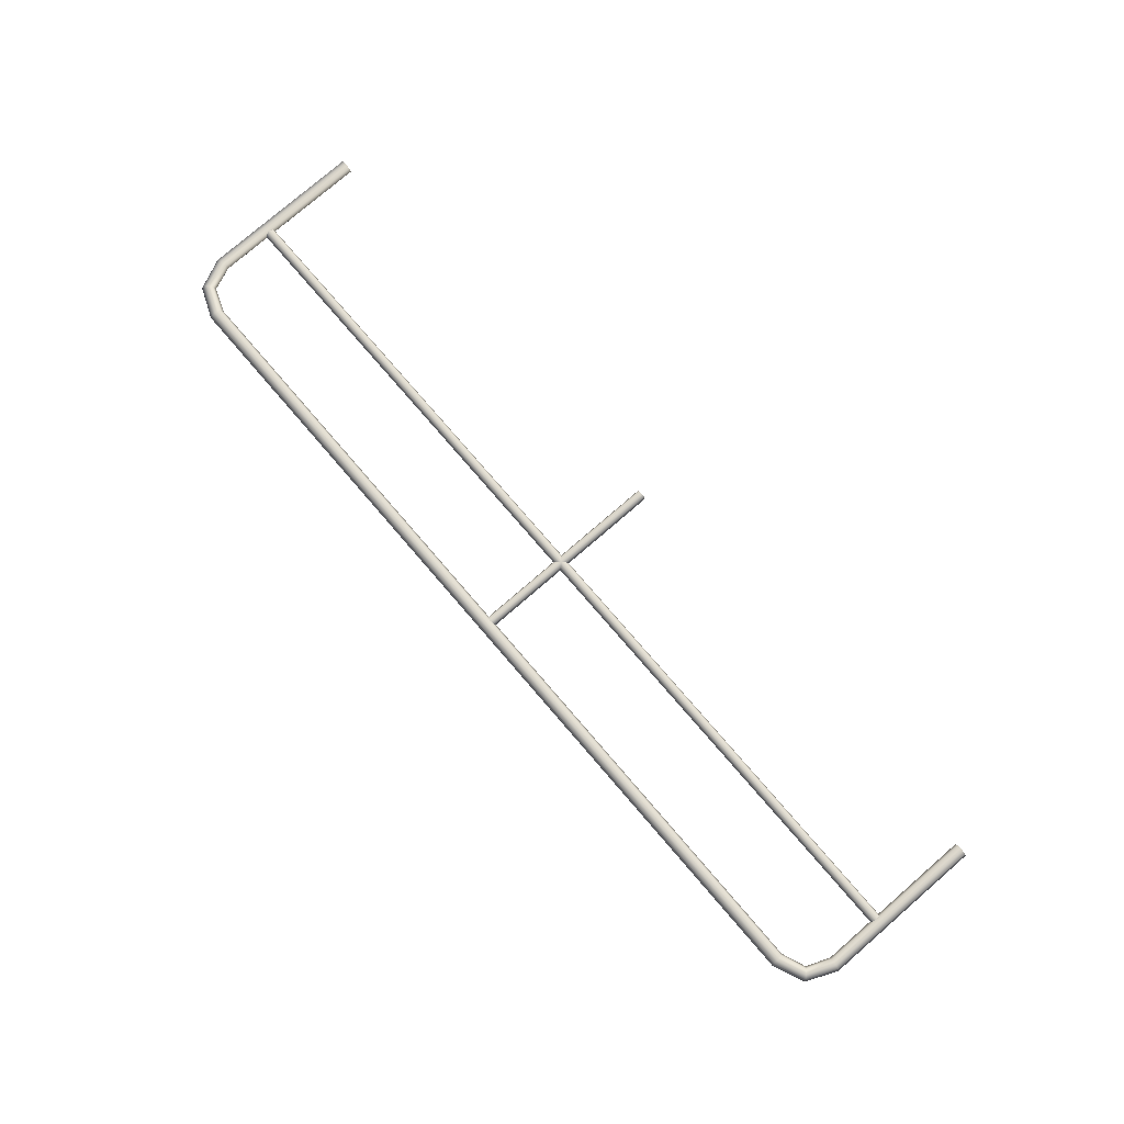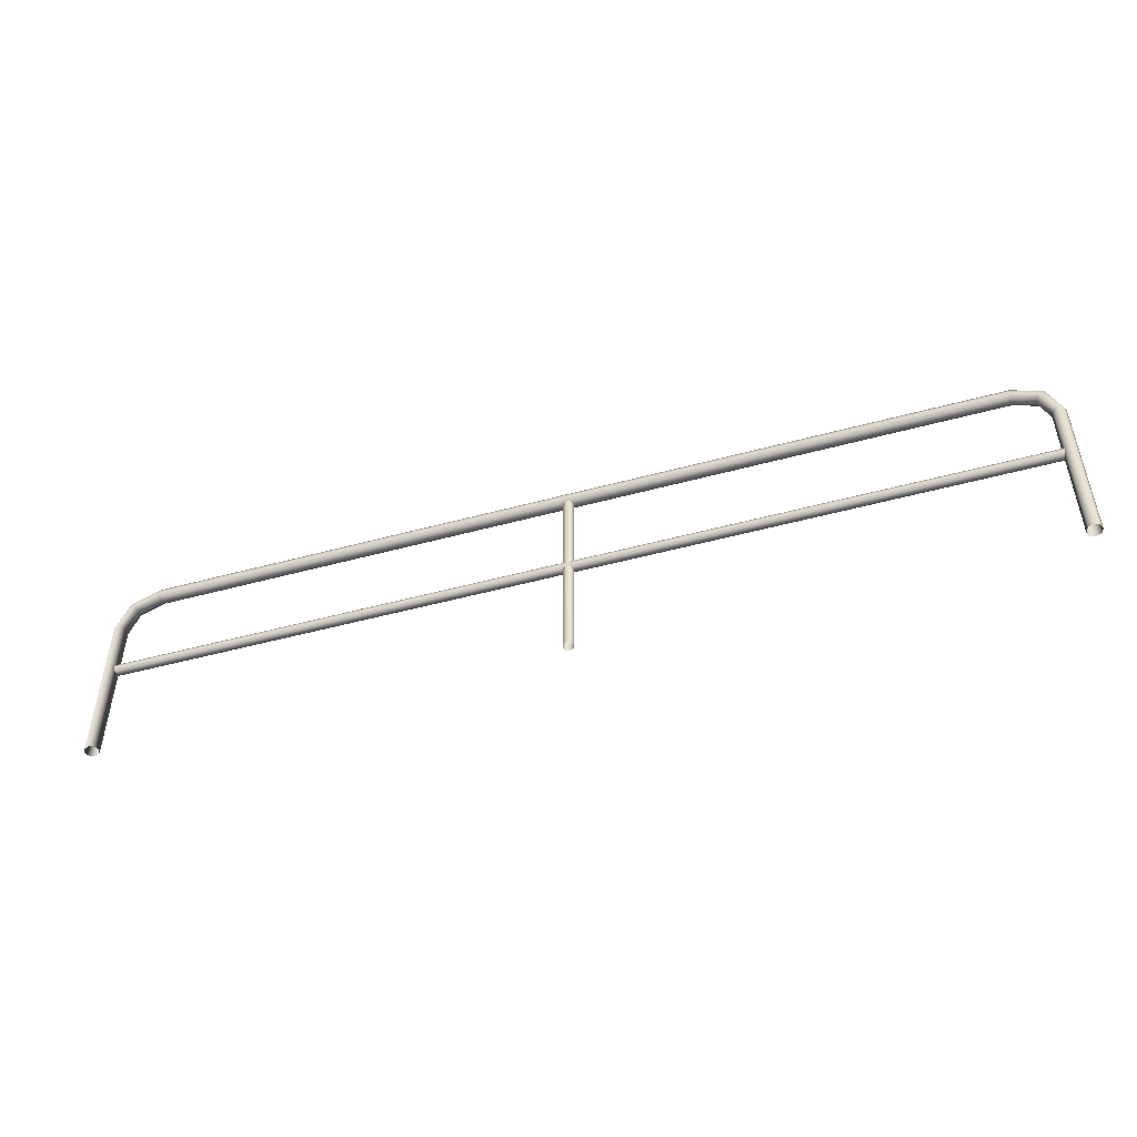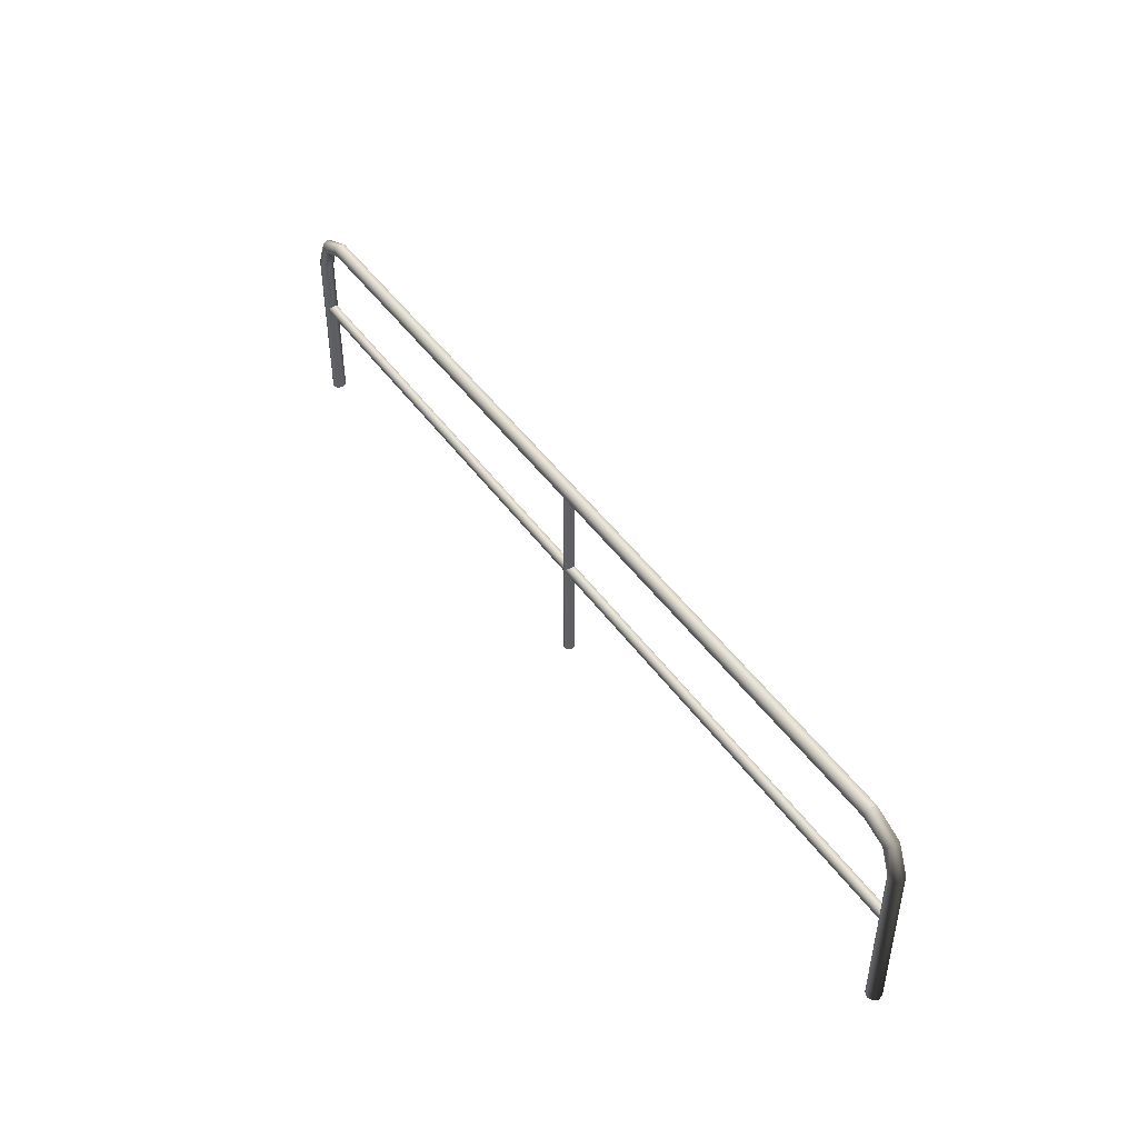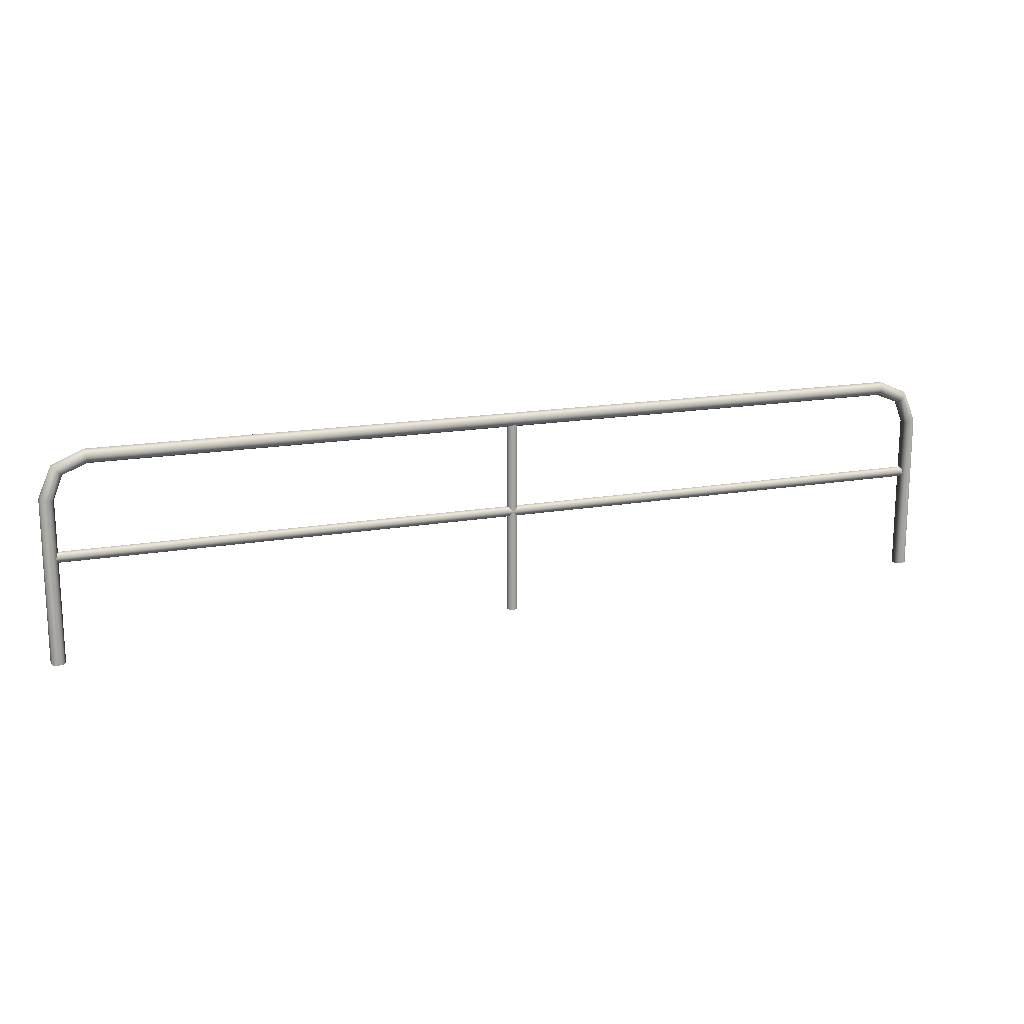
<metadata>
{"format":"obj","ext":"obj","renderer":"f3d","projection":"perspective","resolution":1024,"background":"white","views":[{"elev":77.9,"azim":-130.8,"up":"+Z"},{"elev":-48.7,"azim":-163.1,"up":"+Y"},{"elev":45.4,"azim":57.1,"up":"+Y"},{"elev":16.4,"azim":-20.0,"up":"+Y"}]}
</metadata>
<code>
g febg_tropical_002_railing_01
v -2.202 1.024 0.02652
v -2.2 1.013 -2.384e-06
v -2.323 0.9649 -2.384e-06
v -2.33 0.9727 0.02652
v -2.371 0.8427 -2.384e-06
v -2.208 1.05 0.0375
v -2.382 0.8448 0.02652
v -2.37 2.384e-06 -2.384e-06
v -2.381 2.384e-06 0.02652
v -2.349 0.9914 0.0375
v -2.408 0.85 0.0375
v -2.408 2.384e-06 0.0375
v -2.434 0.8552 0.02652
v -2.434 2.384e-06 0.02652
v -2.368 1.01 0.02652
v -2.213 1.076 0.02652
v -2.215 1.087 -2.384e-06
v -2.376 1.018 -2.384e-06
v -2.213 1.076 -0.02652
v -2.444 0.8573 -2.384e-06
v -2.445 2.384e-06 -2.384e-06
v -2.368 1.01 -0.02652
v -2.208 1.05 -0.0375
v -2.434 0.8552 -0.02652
v -2.434 2.384e-06 -0.02652
v -2.349 0.9914 -0.0375
v -2.408 0.85 -0.0375
v -2.408 2.384e-06 -0.0375
v -2.382 0.8448 -0.02652
v -2.381 2.384e-06 -0.02652
v -2.33 0.9727 -0.02652
v -2.371 0.8427 -2.384e-06
v -2.37 2.384e-06 -2.384e-06
v -2.323 0.9649 -2.384e-06
v -2.2 1.013 -2.384e-06
v -2.202 1.024 -0.02652
v -2.384e-06 1.076 -0.02652
v -2.213 1.076 -0.02652
v -2.384e-06 1.05 -0.0375
v -2.202 1.024 -0.02652
v -2.384e-06 1.087 -2.384e-06
v -2.215 1.087 -2.384e-06
v -2.384e-06 1.024 -0.02652
v -2.2 1.013 -2.384e-06
v -2.384e-06 1.013 -2.384e-06
v 2.2 1.013 -2.384e-06
v 2.202 1.024 -0.02652
v 2.208 1.05 -0.0375
v 2.213 1.076 -0.02652
v 2.215 1.087 -2.384e-06
v -2.384e-06 1.076 0.02652
v -2.213 1.076 0.02652
v 2.213 1.076 0.02652
v -2.384e-06 1.05 0.0375
v 2.208 1.05 0.0375
v -2.384e-06 1.024 0.02652
v -2.202 1.024 0.02652
v -2.384e-06 1.013 -2.384e-06
v -2.2 1.013 -2.384e-06
v 2.202 1.024 0.02652
v 2.2 1.013 -2.384e-06
v 2.33 0.9727 0.02652
v 2.202 1.024 0.02652
v 2.323 0.9649 -2.384e-06
v 2.2 1.013 -2.384e-06
v 2.371 0.8427 -2.384e-06
v 2.349 0.9914 0.0375
v 2.213 1.076 0.02652
v 2.382 0.8448 0.02652
v 2.37 -2.384e-06 -2.384e-06
v 2.381 -2.384e-06 0.02652
v 2.408 0.85 0.0375
v 2.408 -2.384e-06 0.0375
v 2.368 1.01 0.02652
v 2.215 1.087 -2.384e-06
v 2.434 0.8552 0.02652
v 2.434 -2.384e-06 0.02652
v 2.376 1.018 -2.384e-06
v 2.213 1.076 -0.02652
v 2.444 0.8573 -2.384e-06
v 2.445 -2.384e-06 -2.384e-06
v 2.368 1.01 -0.02652
v 2.434 0.8552 -0.02652
v 2.434 -2.384e-06 -0.02652
v 2.349 0.9914 -0.0375
v 2.202 1.024 -0.02652
v 2.408 0.85 -0.0375
v 2.408 -2.384e-06 -0.0375
v 2.33 0.9727 -0.02652
v 2.2 1.013 -2.384e-06
v 2.323 0.9649 -2.384e-06
v 2.382 0.8448 -0.02652
v 2.381 -2.384e-06 -0.02652
v 2.371 0.8427 -2.384e-06
v 2.37 -2.384e-06 -2.384e-06
v 0.02034 2.384e-06 0.01988
v 0.02858 1.05 -2.384e-06
v 0.02858 2.384e-06 -2.384e-06
v 0.02034 1.05 0.01988
v 0.0004547 2.384e-06 0.02812
v 0.0004547 1.05 0.02812
v -0.01943 2.384e-06 0.01988
v -0.01943 1.05 0.01988
v -0.02767 2.384e-06 -2.384e-06
v -0.02767 1.05 -2.384e-06
v -0.01943 2.384e-06 -0.01989
v -0.01943 1.05 -0.01989
v 0.0004547 2.384e-06 -0.02812
v 0.0004547 1.05 -0.02812
v 0.02034 2.384e-06 -0.01989
v 0.02034 1.05 -0.01989
v 0.02858 2.384e-06 -2.384e-06
v 0.02858 1.05 -2.384e-06
v -2.408 0.5301 0.01988
v -1.204 0.5219 -2.384e-06
v -2.408 0.5219 -2.384e-06
v -1.204 0.5301 0.01988
v -2.408 0.55 0.02812
v -2.384e-06 0.5301 0.01988
v -2.384e-06 0.5219 -2.384e-06
v -2.384e-06 0.55 0.02812
v -1.204 0.55 0.02812
v -2.408 0.5699 0.01988
v -2.384e-06 0.5699 0.01988
v -1.204 0.5699 0.01988
v -2.408 0.5781 -2.384e-06
v -2.384e-06 0.5781 -2.384e-06
v -1.204 0.5781 -2.384e-06
v -2.408 0.5699 -0.01989
v -2.384e-06 0.5699 -0.01989
v -1.204 0.5699 -0.01989
v -2.408 0.55 -0.02812
v -2.384e-06 0.55 -0.02812
v -1.204 0.55 -0.02812
v -2.408 0.5301 -0.01989
v -2.384e-06 0.5301 -0.01989
v -1.204 0.5301 -0.01989
v -2.408 0.5219 -2.384e-06
v -2.384e-06 0.5219 -2.384e-06
v -1.204 0.5219 -2.384e-06
v 1.204 0.5219 -2.384e-06
v 2.408 0.5301 0.01988
v 2.408 0.5219 -2.384e-06
v 1.204 0.5301 0.01988
v 2.408 0.55 0.02812
v -2.384e-06 0.5301 0.01988
v -2.384e-06 0.5219 -2.384e-06
v -2.384e-06 0.55 0.02812
v 1.204 0.55 0.02812
v 2.408 0.5699 0.01988
v -2.384e-06 0.5699 0.01988
v 1.204 0.5699 0.01988
v 2.408 0.5781 -2.384e-06
v -2.384e-06 0.5781 -2.384e-06
v 1.204 0.5781 -2.384e-06
v 2.408 0.5699 -0.01989
v -2.384e-06 0.5699 -0.01989
v 1.204 0.5699 -0.01989
v 2.408 0.55 -0.02812
v -2.384e-06 0.55 -0.02812
v 1.204 0.55 -0.02812
v 2.408 0.5301 -0.01989
v -2.384e-06 0.5301 -0.01989
v 1.204 0.5301 -0.01989
v 2.408 0.5219 -2.384e-06
v -2.384e-06 0.5219 -2.384e-06
v 1.204 0.5219 -2.384e-06
g febg_tropical_002_railing_01_0
f 3 2 1
f 4 3 1
f 5 3 4
f 4 1 6
f 7 5 4
f 8 5 7
f 9 8 7
f 7 4 10
f 10 4 6
f 9 7 11
f 11 7 10
f 12 9 11
f 12 11 13
f 14 12 13
f 11 10 15
f 13 11 15
f 10 6 16
f 15 10 16
f 15 16 17
f 18 15 17
f 13 15 18
f 18 17 19
f 14 13 20
f 20 13 18
f 21 14 20
f 22 18 19
f 20 18 22
f 22 19 23
f 21 20 24
f 24 20 22
f 25 21 24
f 24 22 26
f 26 22 23
f 25 24 27
f 27 24 26
f 28 25 27
f 28 27 29
f 30 28 29
f 27 26 31
f 29 27 31
f 30 29 32
f 33 30 32
f 32 29 34
f 29 31 34
f 34 31 35
f 31 36 35
f 31 26 36
f 26 23 36
f 38 37 23
f 37 39 23
f 23 39 40
f 41 37 38
f 42 41 38
f 39 43 40
f 40 43 44
f 43 45 44
f 46 45 43
f 47 46 43
f 47 43 39
f 48 47 39
f 48 39 37
f 49 37 41
f 49 48 37
f 50 49 41
f 51 41 42
f 50 41 51
f 52 51 42
f 53 50 51
f 54 51 52
f 53 51 54
f 6 54 52
f 55 53 54
f 56 54 6
f 55 54 56
f 57 56 6
f 58 56 57
f 59 58 57
f 60 56 58
f 60 55 56
f 61 60 58
f 63 62 55
f 64 62 63
f 65 64 63
f 64 66 62
f 62 67 55
f 55 67 68
f 66 69 62
f 62 69 67
f 66 70 69
f 70 71 69
f 69 71 72
f 69 72 67
f 71 73 72
f 67 74 68
f 67 72 74
f 68 74 75
f 72 73 76
f 72 76 74
f 73 77 76
f 74 78 75
f 74 76 78
f 75 78 79
f 76 77 80
f 76 80 78
f 77 81 80
f 78 82 79
f 78 80 82
f 79 82 48
f 80 81 83
f 80 83 82
f 81 84 83
f 82 85 48
f 82 83 85
f 48 85 86
f 83 84 87
f 83 87 85
f 84 88 87
f 85 89 86
f 85 87 89
f 86 89 90
f 89 91 90
f 87 88 92
f 87 92 89
f 89 92 91
f 88 93 92
f 92 94 91
f 92 93 94
f 93 95 94
f 98 97 96
f 97 99 96
f 96 99 100
f 99 101 100
f 100 101 102
f 101 103 102
f 102 103 104
f 103 105 104
f 104 105 106
f 105 107 106
f 106 107 108
f 107 109 108
f 108 109 110
f 109 111 110
f 110 111 112
f 111 113 112
f 116 115 114
f 115 117 114
f 114 117 118
f 119 117 115
f 120 119 115
f 119 121 117
f 117 122 118
f 121 122 117
f 118 122 123
f 121 124 122
f 122 125 123
f 124 125 122
f 123 125 126
f 124 127 125
f 125 128 126
f 127 128 125
f 126 128 129
f 127 130 128
f 128 131 129
f 130 131 128
f 129 131 132
f 130 133 131
f 131 134 132
f 133 134 131
f 132 134 135
f 133 136 134
f 134 137 135
f 136 137 134
f 135 137 138
f 136 139 137
f 137 140 138
f 139 140 137
f 143 142 141
f 142 144 141
f 142 145 144
f 141 144 146
f 147 141 146
f 146 144 148
f 145 149 144
f 144 149 148
f 145 150 149
f 148 149 151
f 150 152 149
f 149 152 151
f 150 153 152
f 151 152 154
f 153 155 152
f 152 155 154
f 153 156 155
f 154 155 157
f 156 158 155
f 155 158 157
f 156 159 158
f 157 158 160
f 159 161 158
f 158 161 160
f 159 162 161
f 160 161 163
f 162 164 161
f 161 164 163
f 162 165 164
f 163 164 166
f 165 167 164
f 164 167 166

</code>
